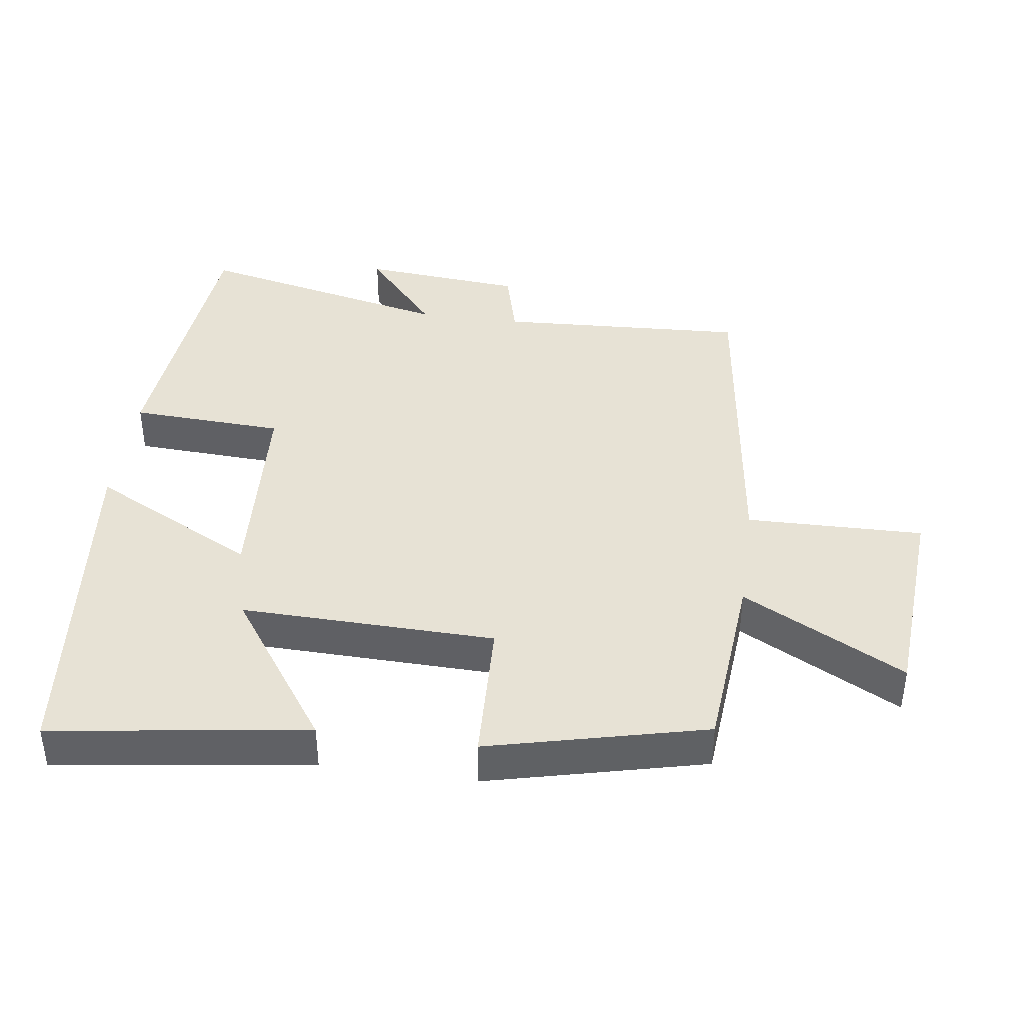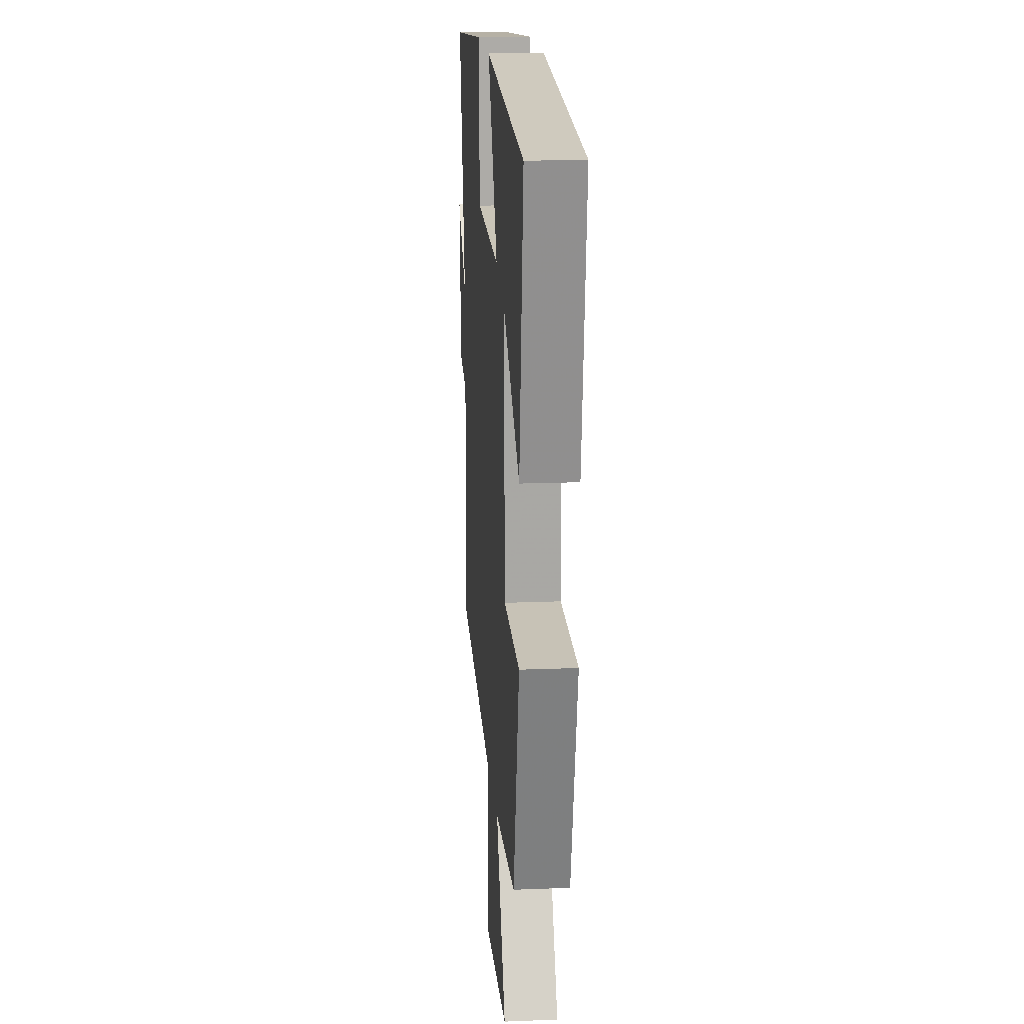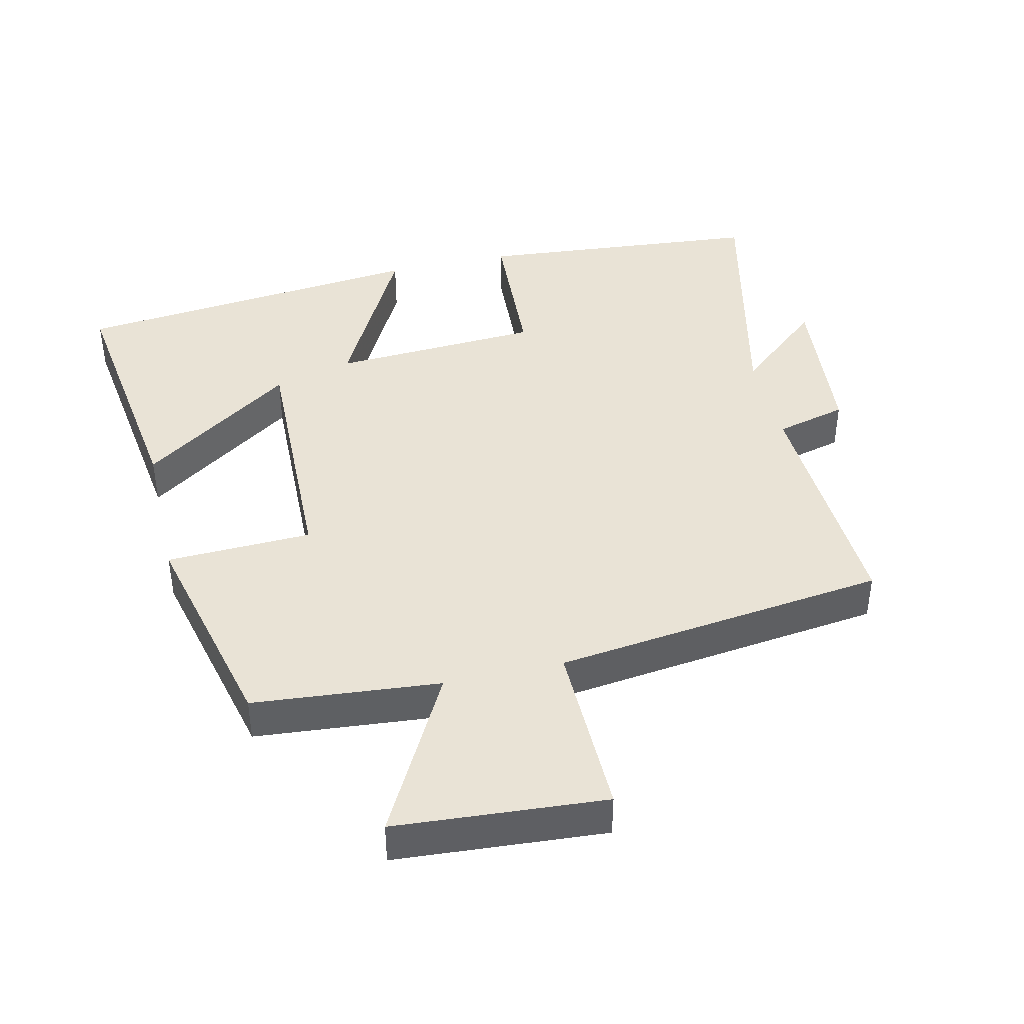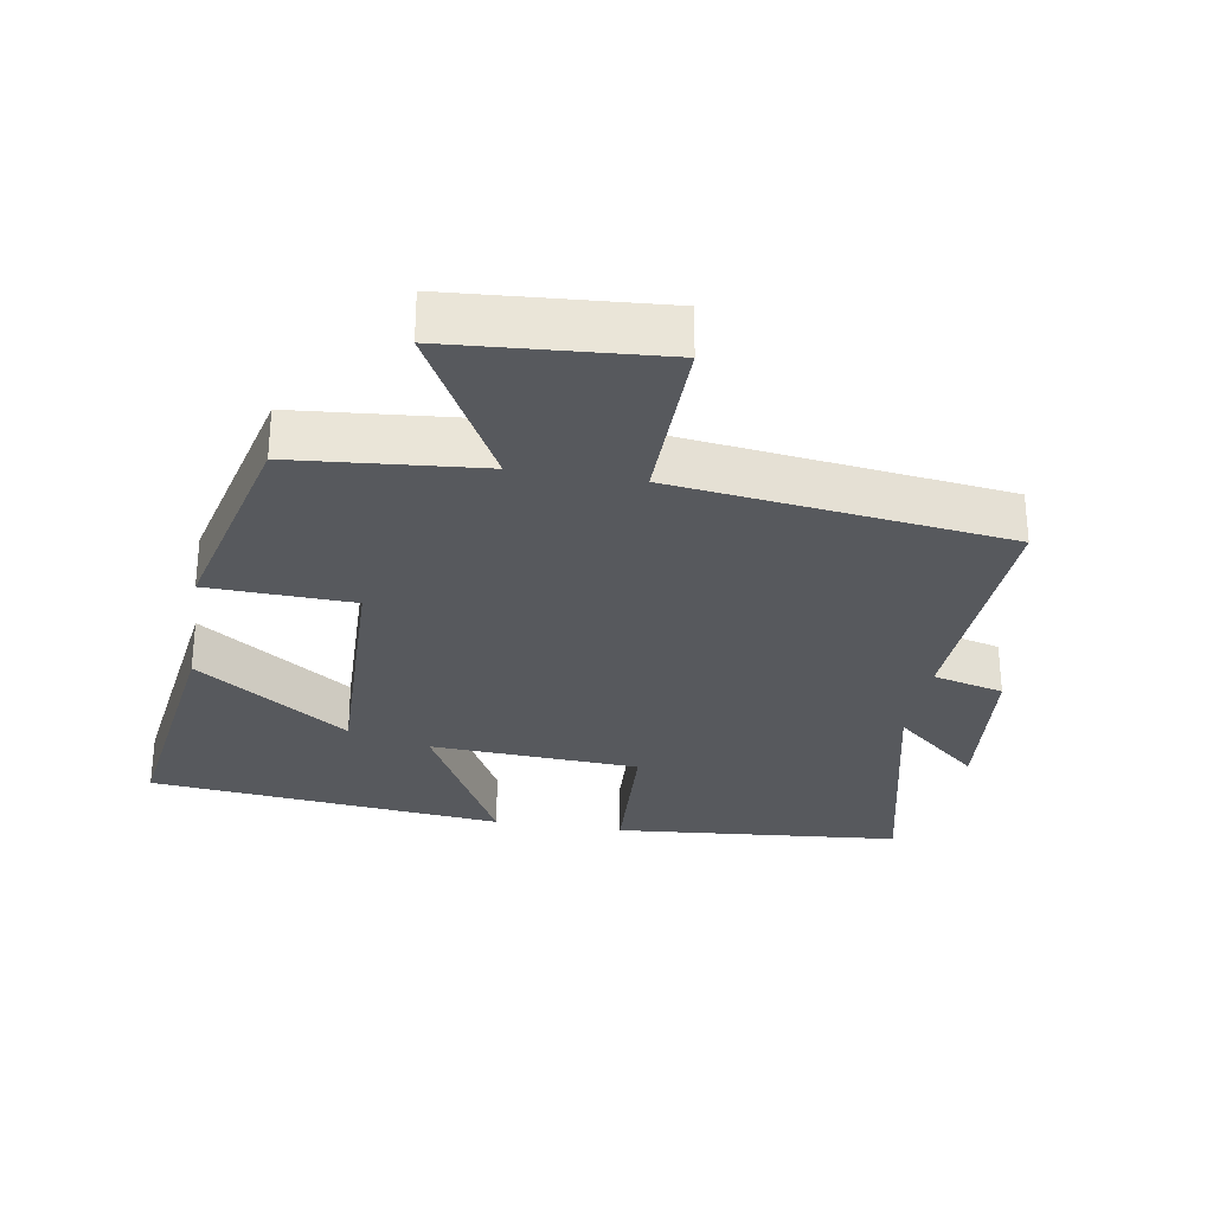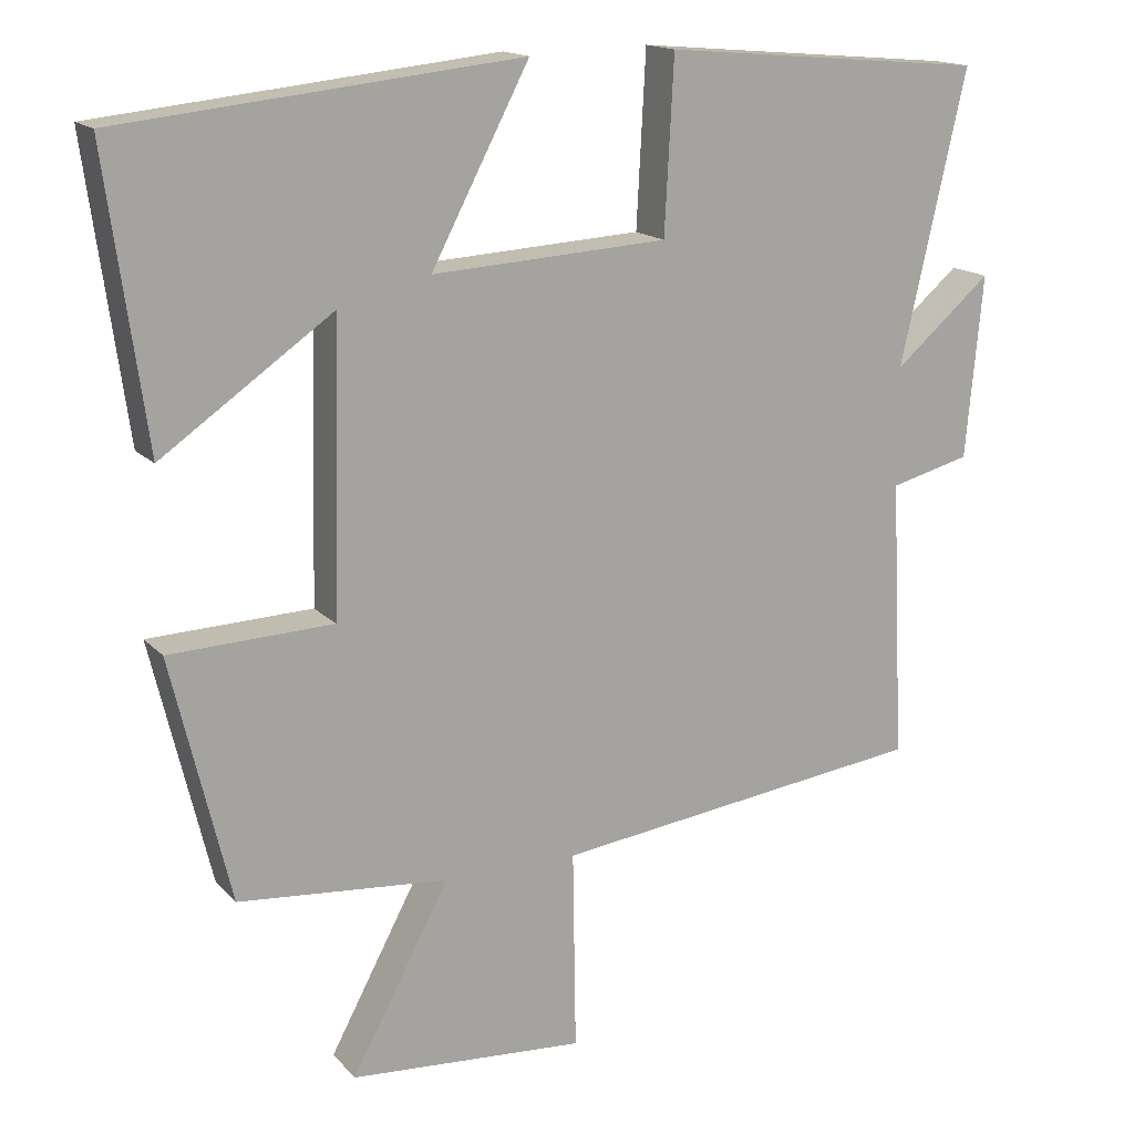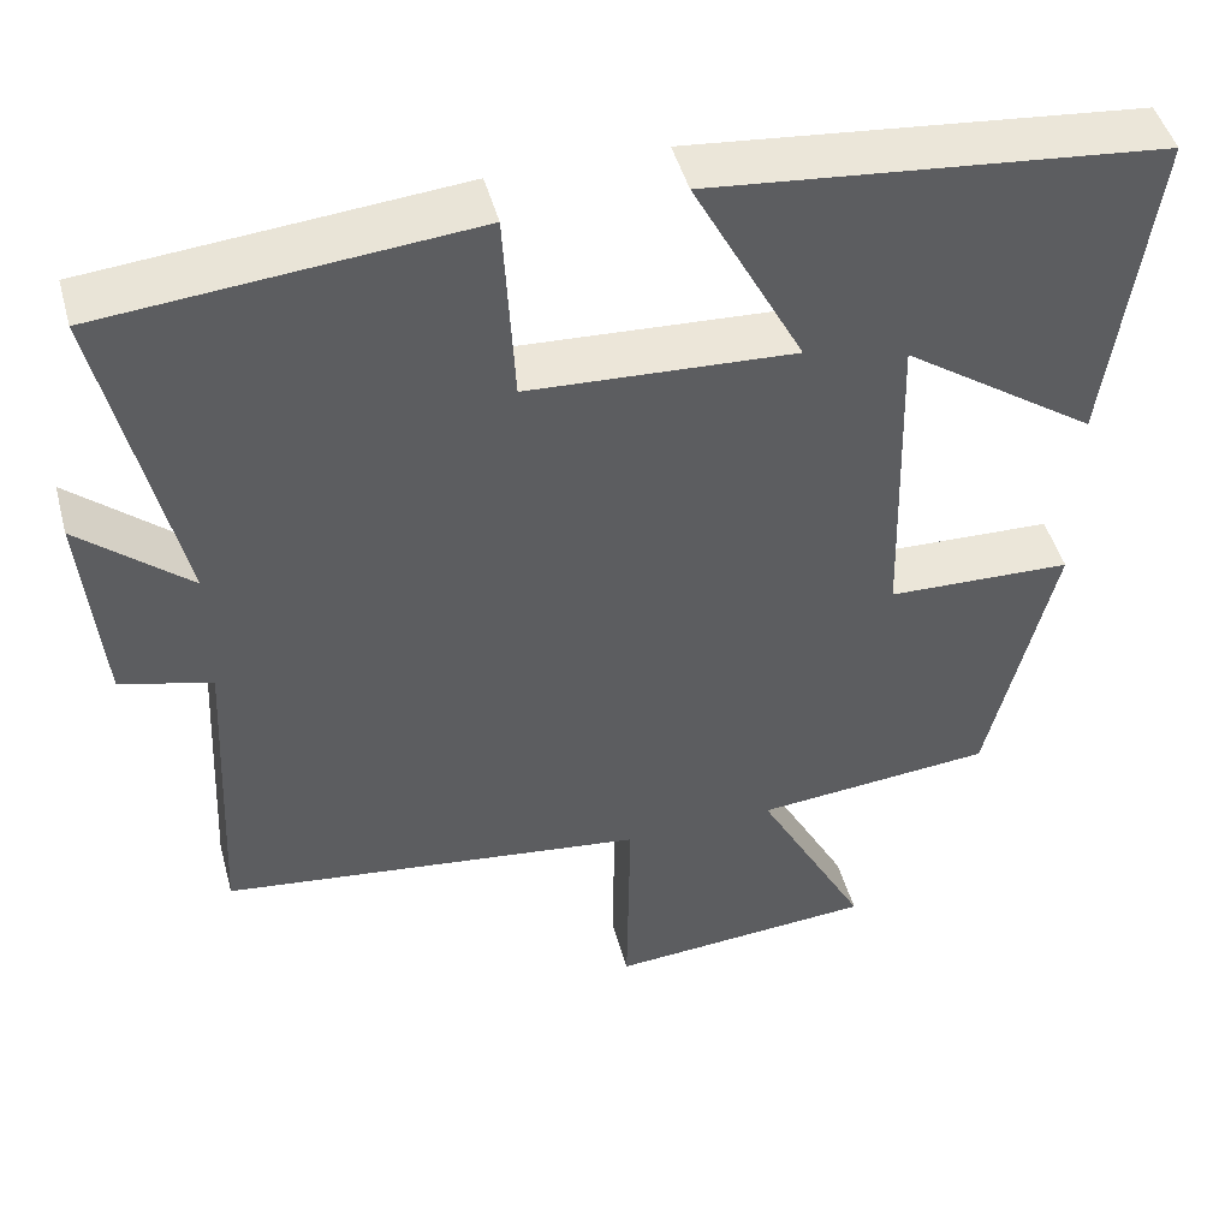
<metadata>
{"format":"obj","ext":"obj","renderer":"f3d","projection":"perspective","resolution":1024,"background":"white","views":[{"elev":40.4,"azim":97.8,"up":"+Y"},{"elev":17.1,"azim":85.4,"up":"+Z"},{"elev":42.0,"azim":167.0,"up":"+Y"},{"elev":-29.3,"azim":170.6,"up":"+Y"},{"elev":15.9,"azim":152.8,"up":"+Z"},{"elev":47.0,"azim":-15.1,"up":"+Z"}]}
</metadata>
<code>
v 0.423 0.07 -0.476
v 0.148 0.07 -0.5
v 0.276 0.07 -0.739
v -0.032 0.07 -0.761
v -0.028 0.07 -0.5
v -0.518 0.07 -0.438
v -0.5 0.07 -0.072
v -0.605 0.07 -0.045
v -0.627 0.07 0.193
v -0.5 0.07 0.084
v -0.586 0.07 0.463
v -0.163 0.07 0.5
v -0.151 0.07 0.274
v 0.157 0.07 0.256
v 0.029 0.07 0.5
v 0.552 0.07 0.445
v 0.5 0.07 0.069
v 0.276 0.07 0.225
v 0.286 0.07 -0.149
v 0.5 0.07 -0.157
v 0.423 0 -0.476
v 0.148 0 -0.5
v 0.276 0 -0.739
v -0.032 0 -0.761
v -0.028 0 -0.5
v -0.518 0 -0.438
v -0.5 0 -0.072
v -0.605 0 -0.045
v -0.627 0 0.193
v -0.5 0 0.084
v -0.586 0 0.463
v -0.163 0 0.5
v -0.151 0 0.274
v 0.157 0 0.256
v 0.029 0 0.5
v 0.552 0 0.445
v 0.5 0 0.069
v 0.276 0 0.225
v 0.286 0 -0.149
v 0.5 0 -0.157
f 19 20 1 2
f 18 19 2
f 15 16 17 18
f 14 15 18
f 13 14 18 2
f 10 11 12 13
f 10 13 2
f 7 8 9 10
f 7 10 2 3
f 5 6 7
f 5 7 3
f 3 4 5
f 22 21 40 39
f 22 39 38
f 38 37 36 35
f 38 35 34
f 22 38 34 33
f 33 32 31 30
f 22 33 30
f 30 29 28 27
f 23 22 30 27
f 27 26 25
f 23 27 25
f 25 24 23
f 1 21 22 2
f 2 22 23 3
f 3 23 24 4
f 4 24 25 5
f 5 25 26 6
f 6 26 27 7
f 7 27 28 8
f 8 28 29 9
f 9 29 30 10
f 10 30 31 11
f 11 31 32 12
f 12 32 33 13
f 13 33 34 14
f 14 34 35 15
f 15 35 36 16
f 16 36 37 17
f 17 37 38 18
f 18 38 39 19
f 19 39 40 20
f 20 40 21 1

</code>
